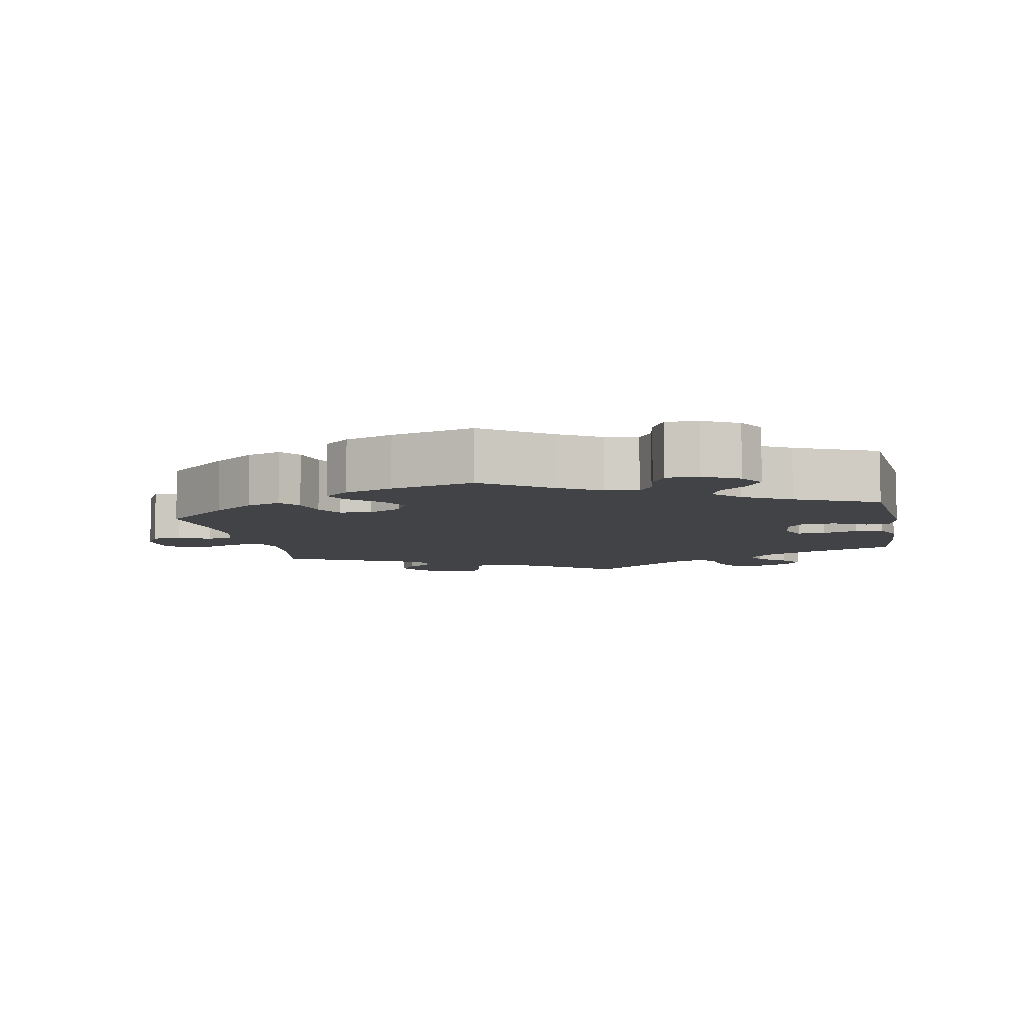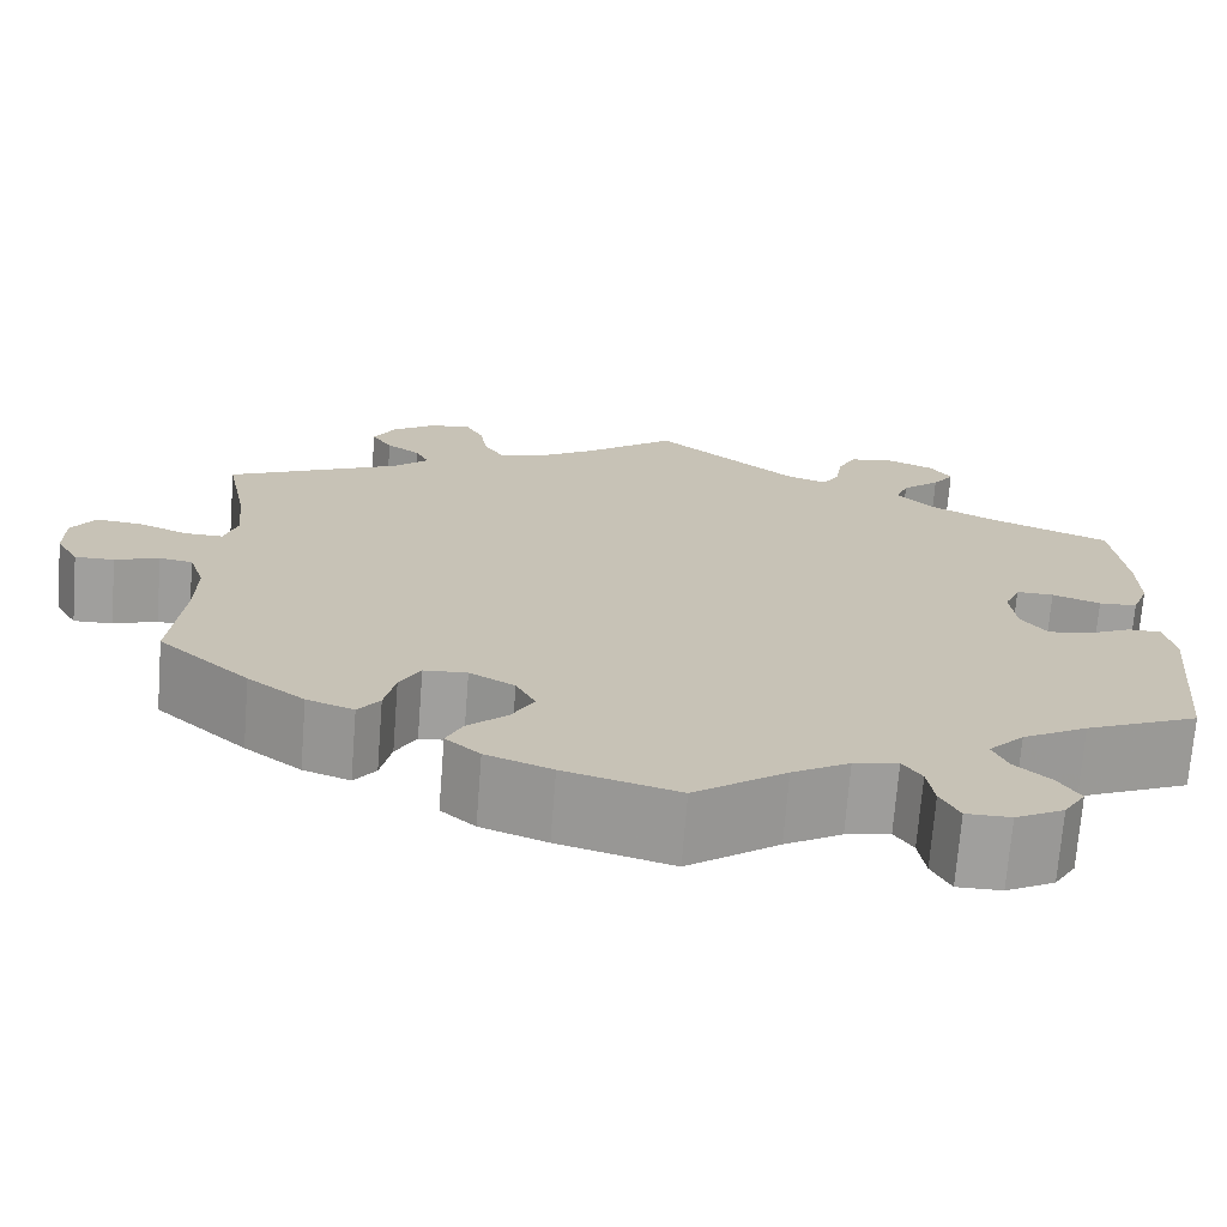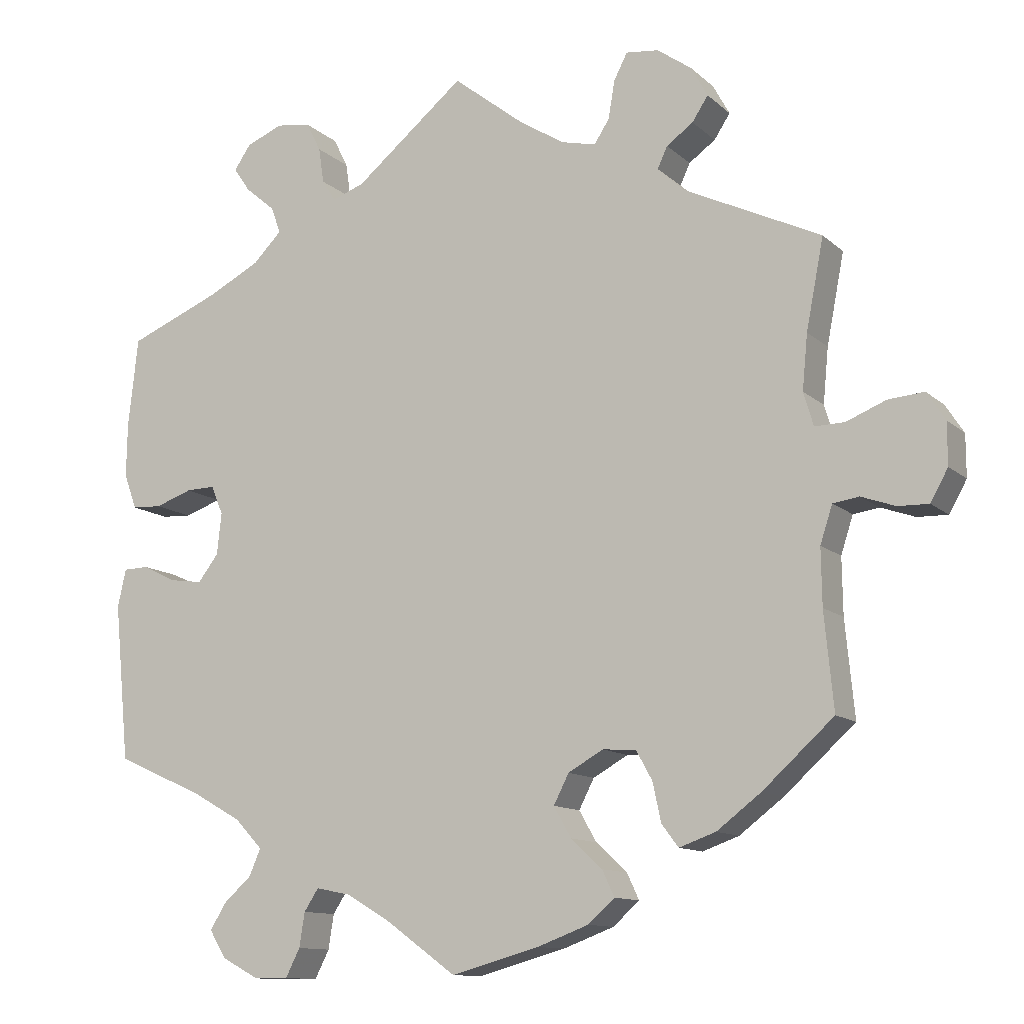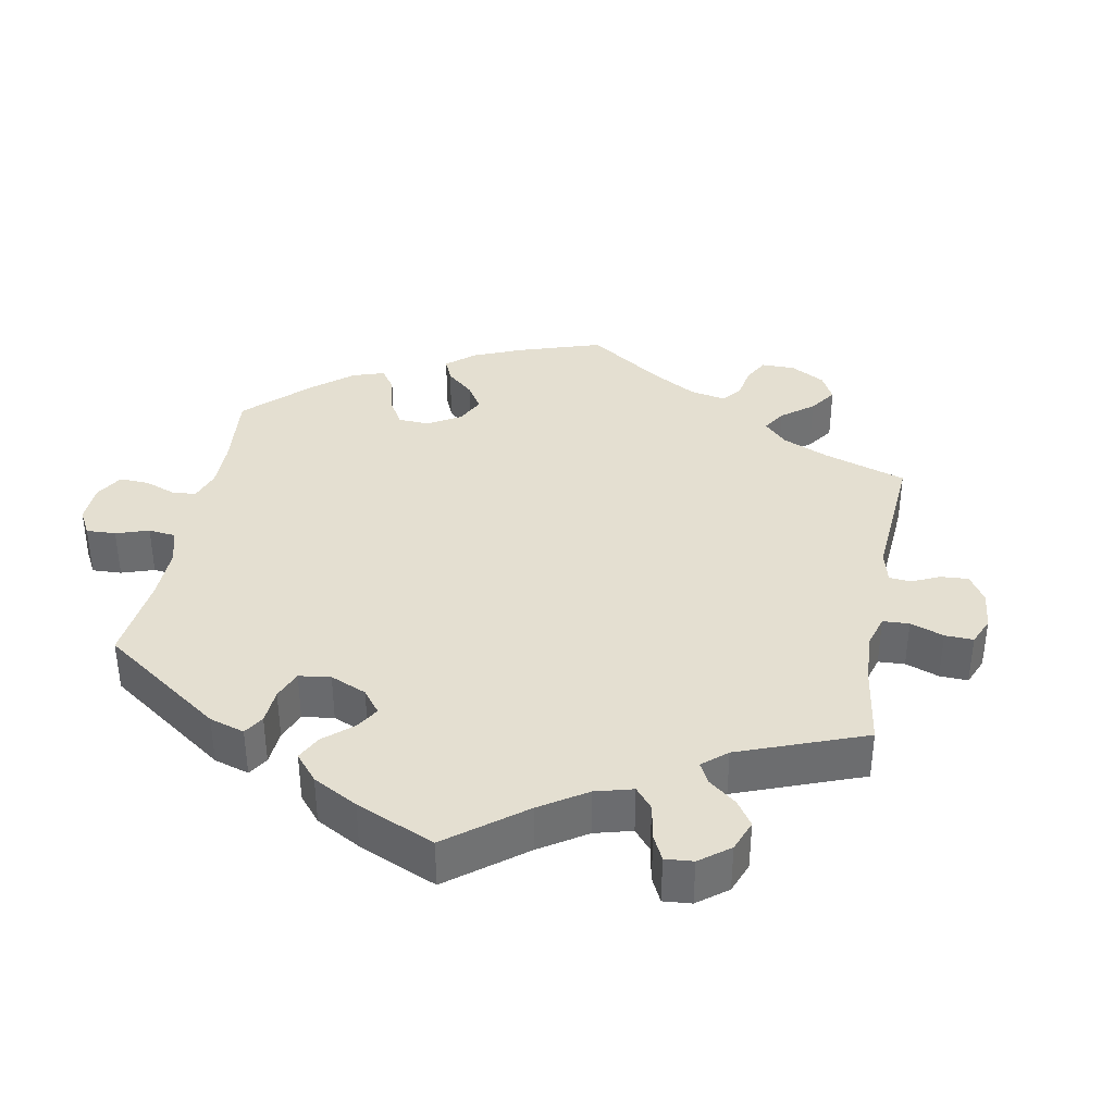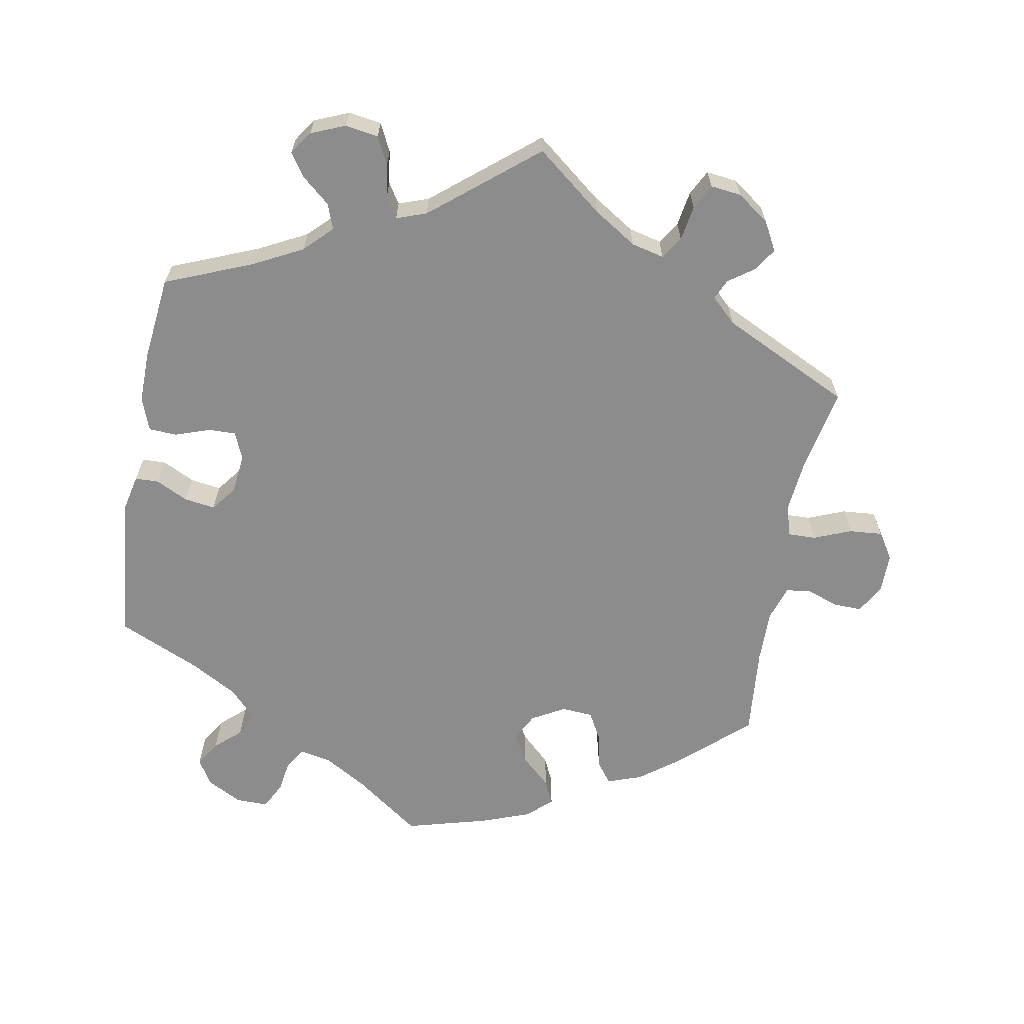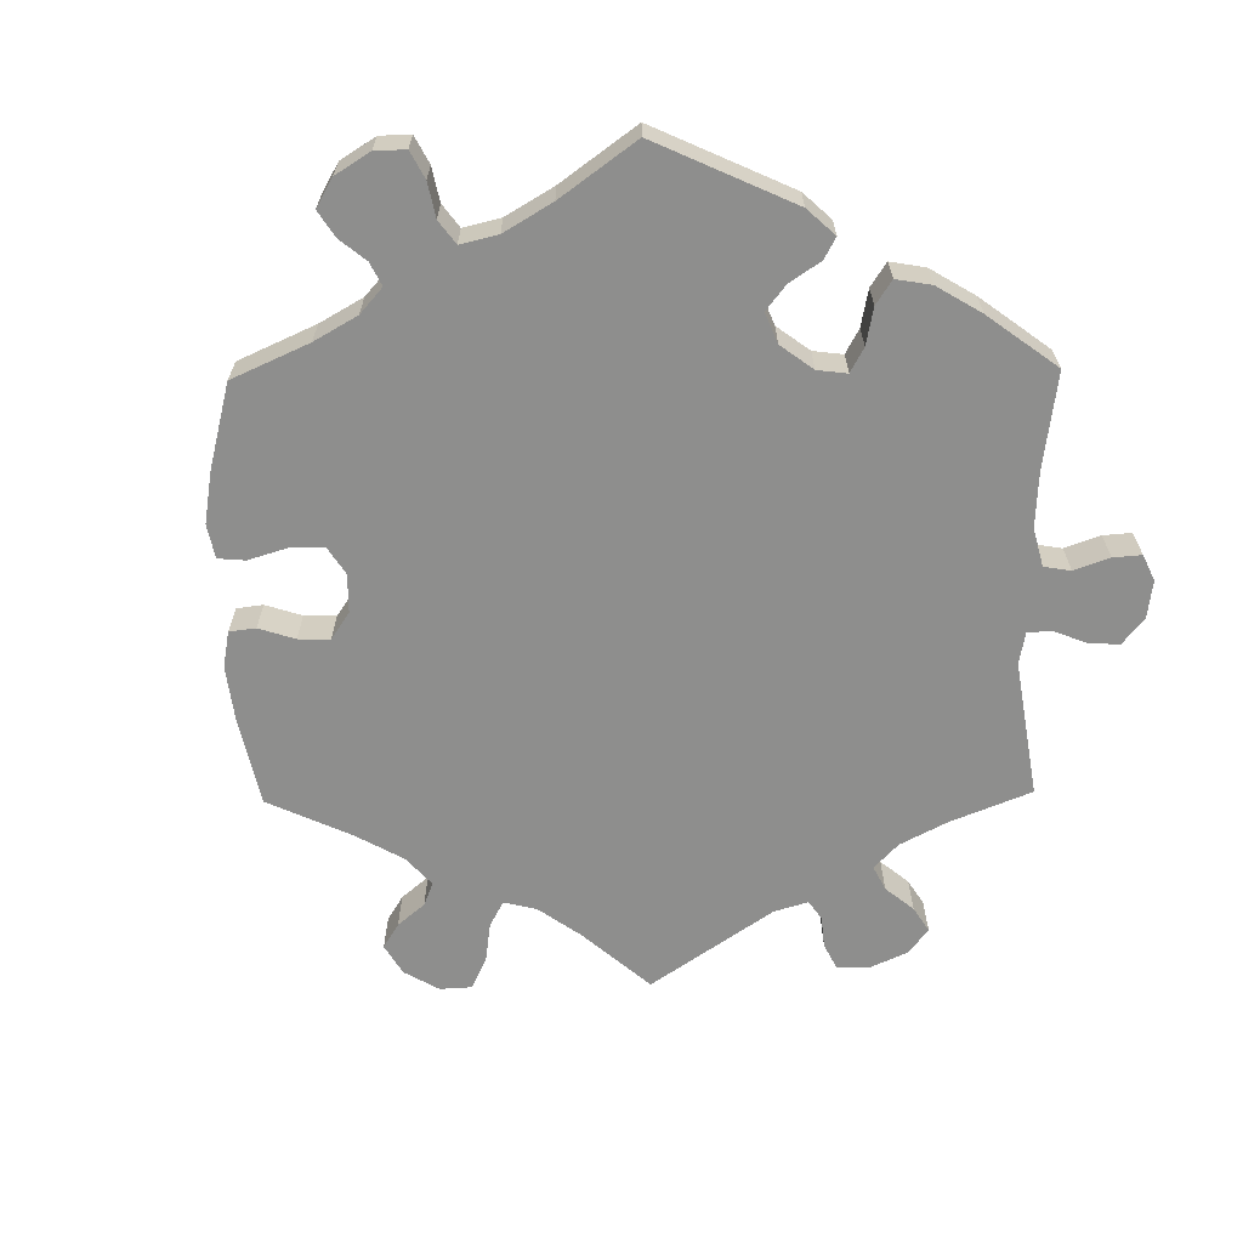
<metadata>
{"format":"obj","ext":"obj","renderer":"f3d","projection":"perspective","resolution":1024,"background":"white","views":[{"elev":-7.1,"azim":-169.1,"up":"+Y"},{"elev":-71.3,"azim":175.5,"up":"+Z"},{"elev":-11.8,"azim":27.6,"up":"+Z"},{"elev":36.6,"azim":-49.6,"up":"+Y"},{"elev":-64.3,"azim":-10.4,"up":"+Y"},{"elev":-64.8,"azim":-119.2,"up":"+Y"}]}
</metadata>
<code>
v -0.521 0.07 -0.081
v -0.51 0.07 -0.031
v -0.477 0.07 -0.03
v -0.432 0.07 -0.052
v -0.389 0.07 -0.058
v -0.362 0.07 -0.023
v -0.356 0.07 0.032
v -0.372 0.07 0.07
v -0.41 0.07 0.069
v -0.459 0.07 0.052
v -0.498 0.07 0.054
v -0.515 0.07 0.1
v -0.514 0.07 0.171
v -0.501 0.07 0.289
v -0.379 0.07 0.339
v -0.311 0.07 0.374
v -0.273 0.07 0.412
v -0.286 0.07 0.447
v -0.325 0.07 0.48
v -0.347 0.07 0.512
v -0.325 0.07 0.544
v -0.277 0.07 0.564
v -0.231 0.07 0.557
v -0.212 0.07 0.519
v -0.205 0.07 0.472
v -0.187 0.07 0.444
v -0.145 0.07 0.459
v 0 0.07 0.578
v 0.093 0.07 0.505
v 0.153 0.07 0.467
v 0.199 0.07 0.456
v 0.219 0.07 0.487
v 0.227 0.07 0.536
v 0.245 0.07 0.571
v 0.288 0.07 0.566
v 0.333 0.07 0.534
v 0.355 0.07 0.494
v 0.334 0.07 0.462
v 0.299 0.07 0.437
v 0.286 0.07 0.409
v 0.321 0.07 0.376
v 0.501 0.07 0.29
v 0.478 0.07 0.172
v 0.471 0.07 0.1
v 0.484 0.07 0.056
v 0.523 0.07 0.057
v 0.575 0.07 0.078
v 0.622 0.07 0.082
v 0.646 0.07 0.045
v 0.646 0.07 -0.01
v 0.623 0.07 -0.051
v 0.583 0.07 -0.05
v 0.538 0.07 -0.034
v 0.504 0.07 -0.039
v 0.488 0.07 -0.088
v 0.489 0.07 -0.162
v 0.501 0.07 -0.288
v 0.408 0.07 -0.372
v 0.35 0.07 -0.416
v 0.302 0.07 -0.433
v 0.28 0.07 -0.404
v 0.269 0.07 -0.353
v 0.248 0.07 -0.315
v 0.204 0.07 -0.312
v 0.158 0.07 -0.338
v 0.138 0.07 -0.377
v 0.161 0.07 -0.417
v 0.202 0.07 -0.455
v 0.218 0.07 -0.489
v 0.183 0.07 -0.52
v 0.116 0.07 -0.545
v 0 0.07 -0.577
v -0.093 0.07 -0.51
v -0.151 0.07 -0.476
v -0.196 0.07 -0.467
v -0.215 0.07 -0.496
v -0.222 0.07 -0.541
v -0.241 0.07 -0.578
v -0.286 0.07 -0.578
v -0.335 0.07 -0.552
v -0.357 0.07 -0.516
v -0.335 0.07 -0.481
v -0.299 0.07 -0.449
v -0.284 0.07 -0.414
v -0.32 0.07 -0.376
v -0.386 0.07 -0.339
v -0.501 0.07 -0.288
v -0.521 0 -0.081
v -0.51 0 -0.031
v -0.477 0 -0.03
v -0.432 0 -0.052
v -0.389 0 -0.058
v -0.362 0 -0.023
v -0.356 0 0.032
v -0.372 0 0.07
v -0.41 0 0.069
v -0.459 0 0.052
v -0.498 0 0.054
v -0.515 0 0.1
v -0.514 0 0.171
v -0.501 0 0.289
v -0.379 0 0.339
v -0.311 0 0.374
v -0.273 0 0.412
v -0.286 0 0.447
v -0.325 0 0.48
v -0.347 0 0.512
v -0.325 0 0.544
v -0.277 0 0.564
v -0.231 0 0.557
v -0.212 0 0.519
v -0.205 0 0.472
v -0.187 0 0.444
v -0.145 0 0.459
v 0 0 0.578
v 0.093 0 0.505
v 0.153 0 0.467
v 0.199 0 0.456
v 0.219 0 0.487
v 0.227 0 0.536
v 0.245 0 0.571
v 0.288 0 0.566
v 0.333 0 0.534
v 0.355 0 0.494
v 0.334 0 0.462
v 0.299 0 0.437
v 0.286 0 0.409
v 0.321 0 0.376
v 0.501 0 0.29
v 0.478 0 0.172
v 0.471 0 0.1
v 0.484 0 0.056
v 0.523 0 0.057
v 0.575 0 0.078
v 0.622 0 0.082
v 0.646 0 0.045
v 0.646 0 -0.01
v 0.623 0 -0.051
v 0.583 0 -0.05
v 0.538 0 -0.034
v 0.504 0 -0.039
v 0.488 0 -0.088
v 0.489 0 -0.162
v 0.501 0 -0.288
v 0.408 0 -0.372
v 0.35 0 -0.416
v 0.302 0 -0.433
v 0.28 0 -0.404
v 0.269 0 -0.353
v 0.248 0 -0.315
v 0.204 0 -0.312
v 0.158 0 -0.338
v 0.138 0 -0.377
v 0.161 0 -0.417
v 0.202 0 -0.455
v 0.218 0 -0.489
v 0.183 0 -0.52
v 0.116 0 -0.545
v 0 0 -0.577
v -0.093 0 -0.51
v -0.151 0 -0.476
v -0.196 0 -0.467
v -0.215 0 -0.496
v -0.222 0 -0.541
v -0.241 0 -0.578
v -0.286 0 -0.578
v -0.335 0 -0.552
v -0.357 0 -0.516
v -0.335 0 -0.481
v -0.299 0 -0.449
v -0.284 0 -0.414
v -0.32 0 -0.376
v -0.386 0 -0.339
v -0.501 0 -0.288
f 86 87 1 2
f 85 86 2 3
f 84 85 3 4
f 80 81 82 83
f 80 83 84
f 79 80 84
f 76 77 78 79
f 75 76 79 84
f 74 75 84 4
f 70 71 72 73
f 67 68 69 70
f 66 67 70 73
f 65 66 73 74
f 59 60 61 62
f 59 62 63
f 56 57 58 59
f 55 56 59 63
f 54 55 63 64
f 50 51 52 53
f 50 53 54
f 49 50 54
f 46 47 48 49
f 45 46 49 54
f 44 45 54 64
f 41 42 43
f 40 41 43 44
f 36 37 38 39
f 36 39 40
f 35 36 40
f 32 33 34 35
f 31 32 35 40
f 30 31 40 44
f 27 28 29
f 26 27 29 30
f 22 23 24 25
f 22 25 26
f 21 22 26
f 18 19 20 21
f 18 21 26
f 17 18 26
f 16 17 26 30
f 12 13 14 15
f 9 10 11 12
f 8 9 12 15
f 7 8 15 16
f 65 74 4 5
f 64 65 5 6
f 16 30 44 64
f 6 7 16 64
f 89 88 174 173
f 90 89 173 172
f 91 90 172 171
f 170 169 168 167
f 171 170 167
f 171 167 166
f 166 165 164 163
f 171 166 163 162
f 91 171 162 161
f 160 159 158 157
f 157 156 155 154
f 160 157 154 153
f 161 160 153 152
f 149 148 147 146
f 150 149 146
f 146 145 144 143
f 150 146 143 142
f 151 150 142 141
f 140 139 138 137
f 141 140 137
f 141 137 136
f 136 135 134 133
f 141 136 133 132
f 151 141 132 131
f 130 129 128
f 131 130 128 127
f 126 125 124 123
f 127 126 123
f 127 123 122
f 122 121 120 119
f 127 122 119 118
f 131 127 118 117
f 116 115 114
f 117 116 114 113
f 112 111 110 109
f 113 112 109
f 113 109 108
f 108 107 106 105
f 113 108 105
f 113 105 104
f 117 113 104 103
f 102 101 100 99
f 99 98 97 96
f 102 99 96 95
f 103 102 95 94
f 92 91 161 152
f 93 92 152 151
f 151 131 117 103
f 151 103 94 93
f 1 88 89 2
f 2 89 90 3
f 3 90 91 4
f 4 91 92 5
f 5 92 93 6
f 6 93 94 7
f 7 94 95 8
f 8 95 96 9
f 9 96 97 10
f 10 97 98 11
f 11 98 99 12
f 12 99 100 13
f 13 100 101 14
f 14 101 102 15
f 15 102 103 16
f 16 103 104 17
f 17 104 105 18
f 18 105 106 19
f 19 106 107 20
f 20 107 108 21
f 21 108 109 22
f 22 109 110 23
f 23 110 111 24
f 24 111 112 25
f 25 112 113 26
f 26 113 114 27
f 27 114 115 28
f 28 115 116 29
f 29 116 117 30
f 30 117 118 31
f 31 118 119 32
f 32 119 120 33
f 33 120 121 34
f 34 121 122 35
f 35 122 123 36
f 36 123 124 37
f 37 124 125 38
f 38 125 126 39
f 39 126 127 40
f 40 127 128 41
f 41 128 129 42
f 42 129 130 43
f 43 130 131 44
f 44 131 132 45
f 45 132 133 46
f 46 133 134 47
f 47 134 135 48
f 48 135 136 49
f 49 136 137 50
f 50 137 138 51
f 51 138 139 52
f 52 139 140 53
f 53 140 141 54
f 54 141 142 55
f 55 142 143 56
f 56 143 144 57
f 57 144 145 58
f 58 145 146 59
f 59 146 147 60
f 60 147 148 61
f 61 148 149 62
f 62 149 150 63
f 63 150 151 64
f 64 151 152 65
f 65 152 153 66
f 66 153 154 67
f 67 154 155 68
f 68 155 156 69
f 69 156 157 70
f 70 157 158 71
f 71 158 159 72
f 72 159 160 73
f 73 160 161 74
f 74 161 162 75
f 75 162 163 76
f 76 163 164 77
f 77 164 165 78
f 78 165 166 79
f 79 166 167 80
f 80 167 168 81
f 81 168 169 82
f 82 169 170 83
f 83 170 171 84
f 84 171 172 85
f 85 172 173 86
f 86 173 174 87
f 87 174 88 1

</code>
